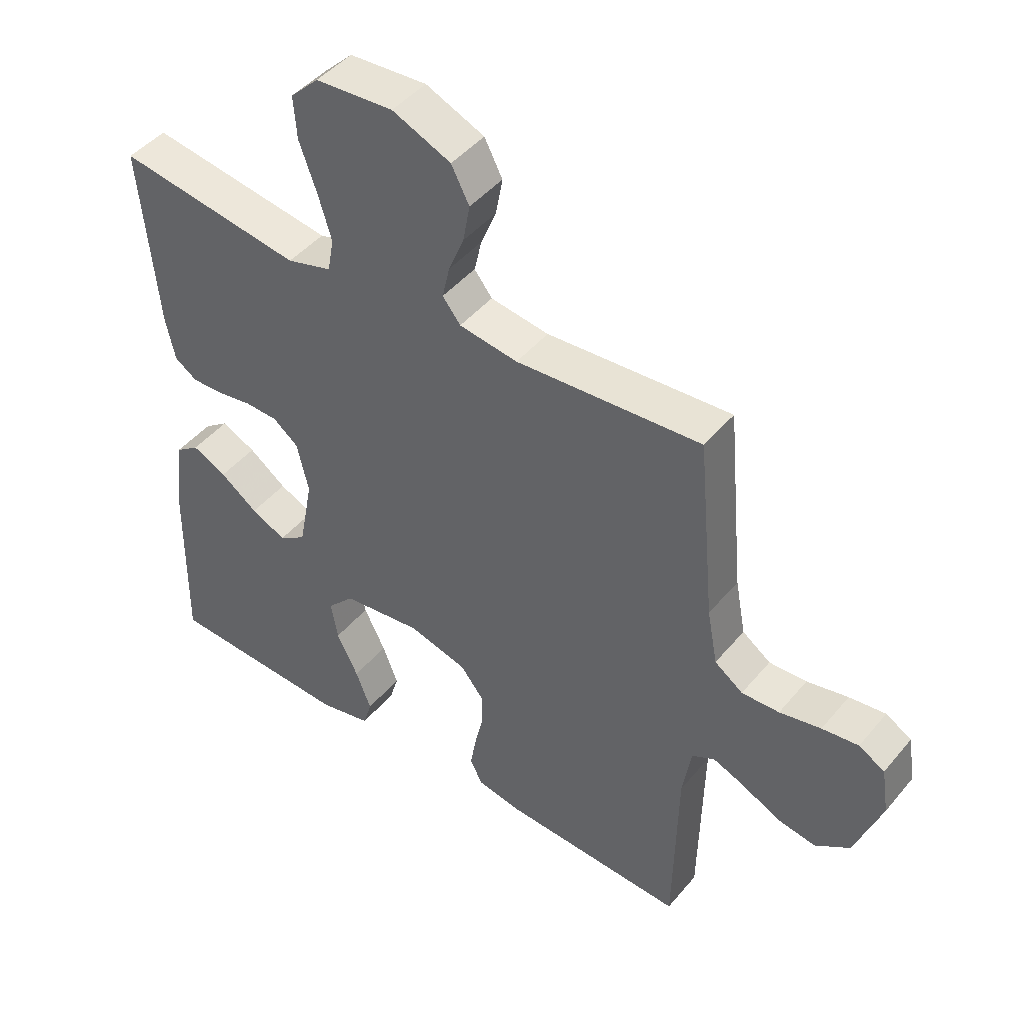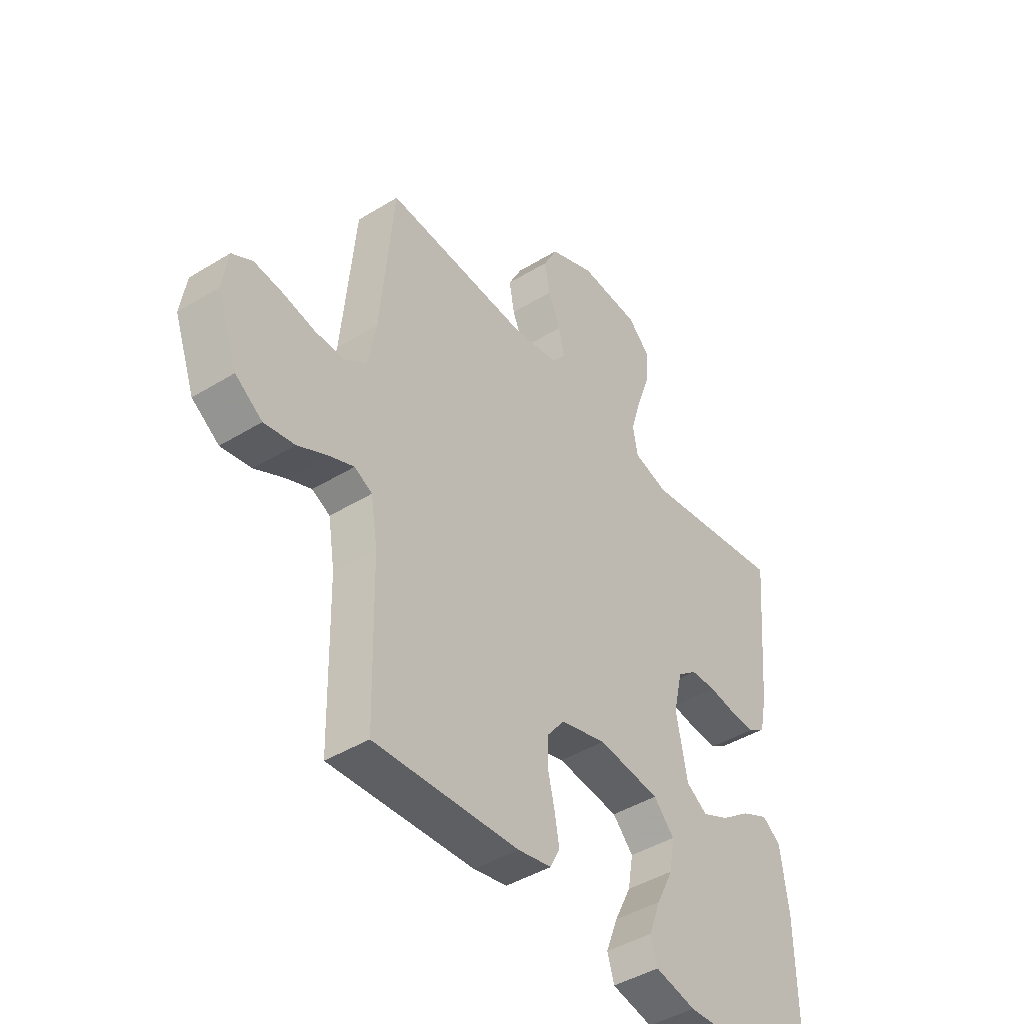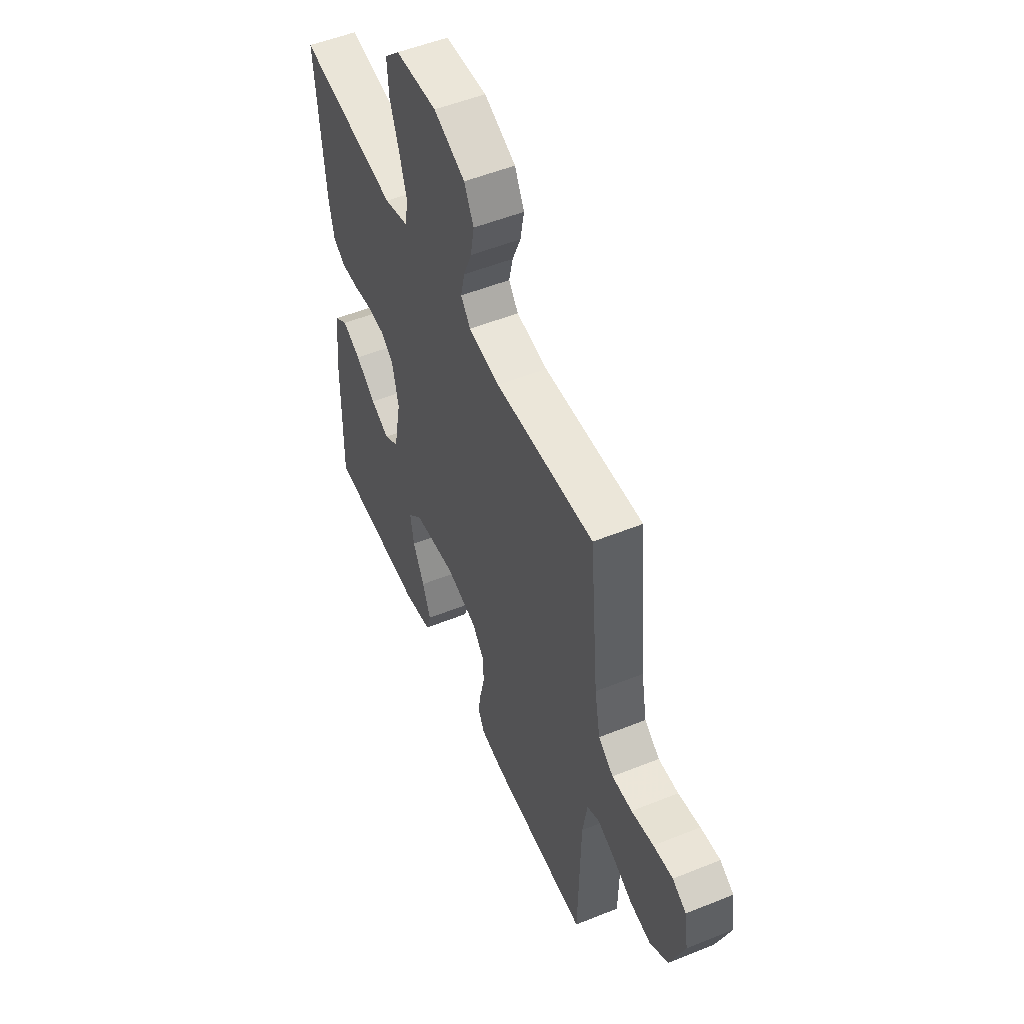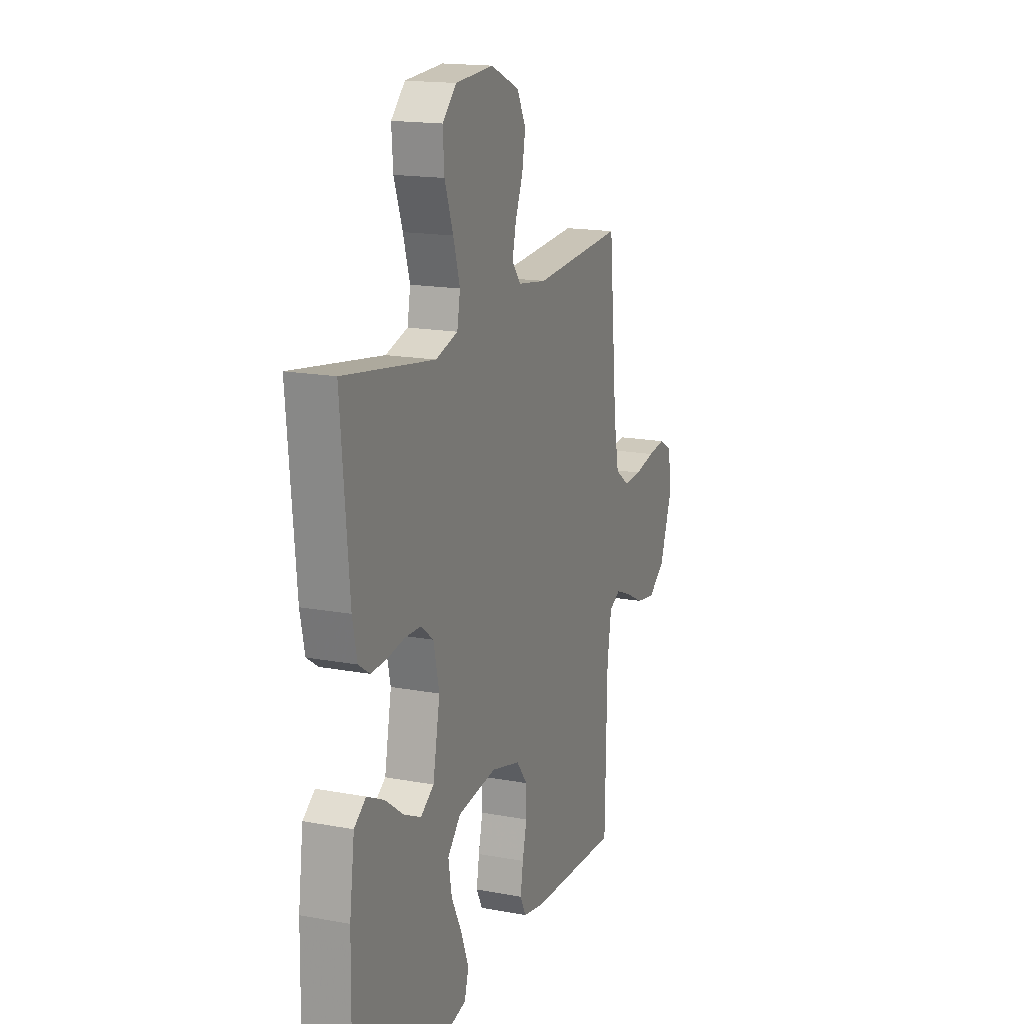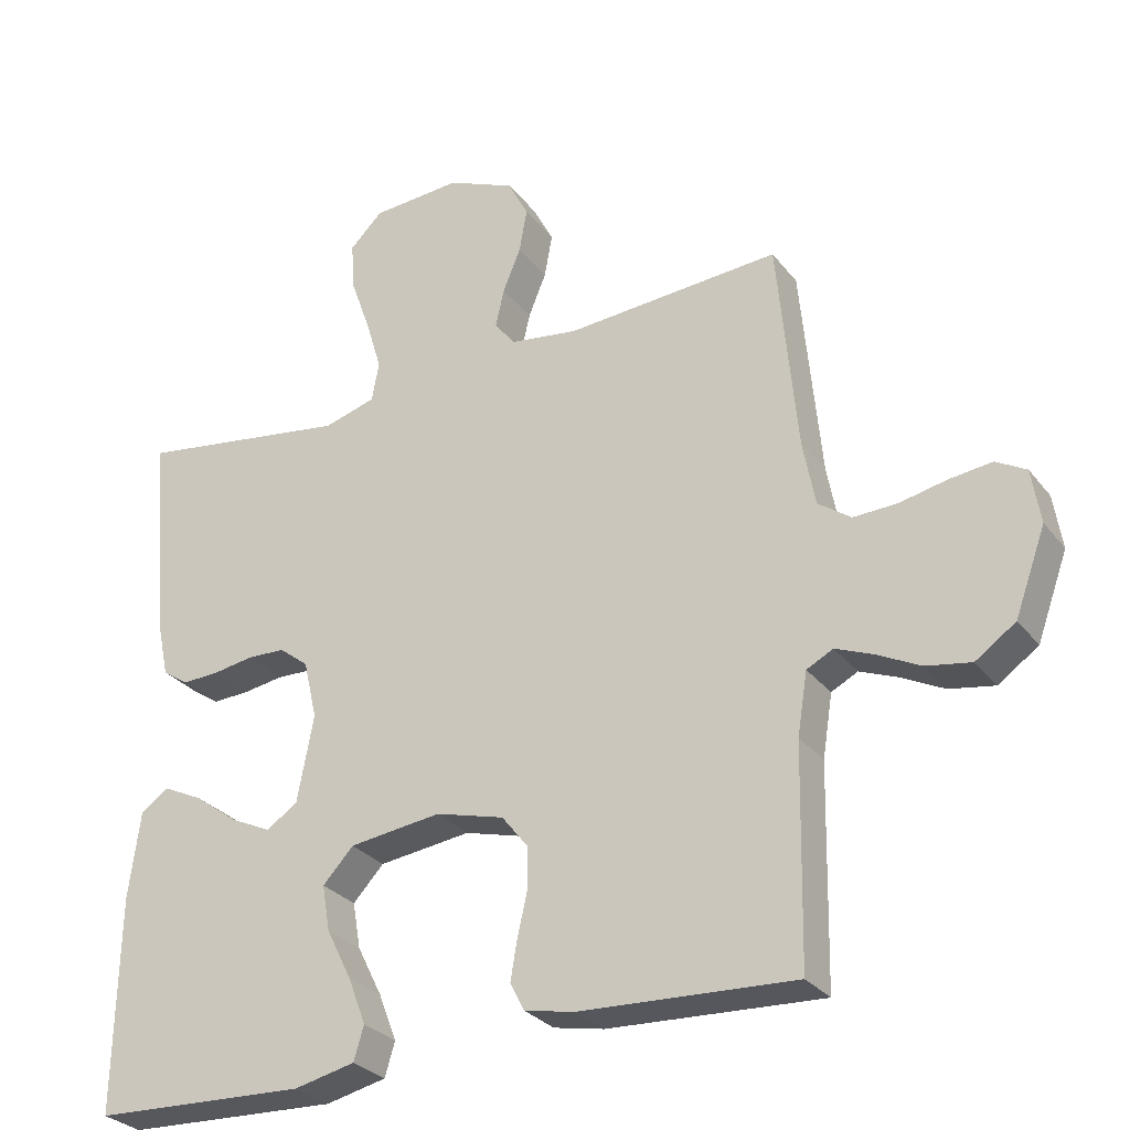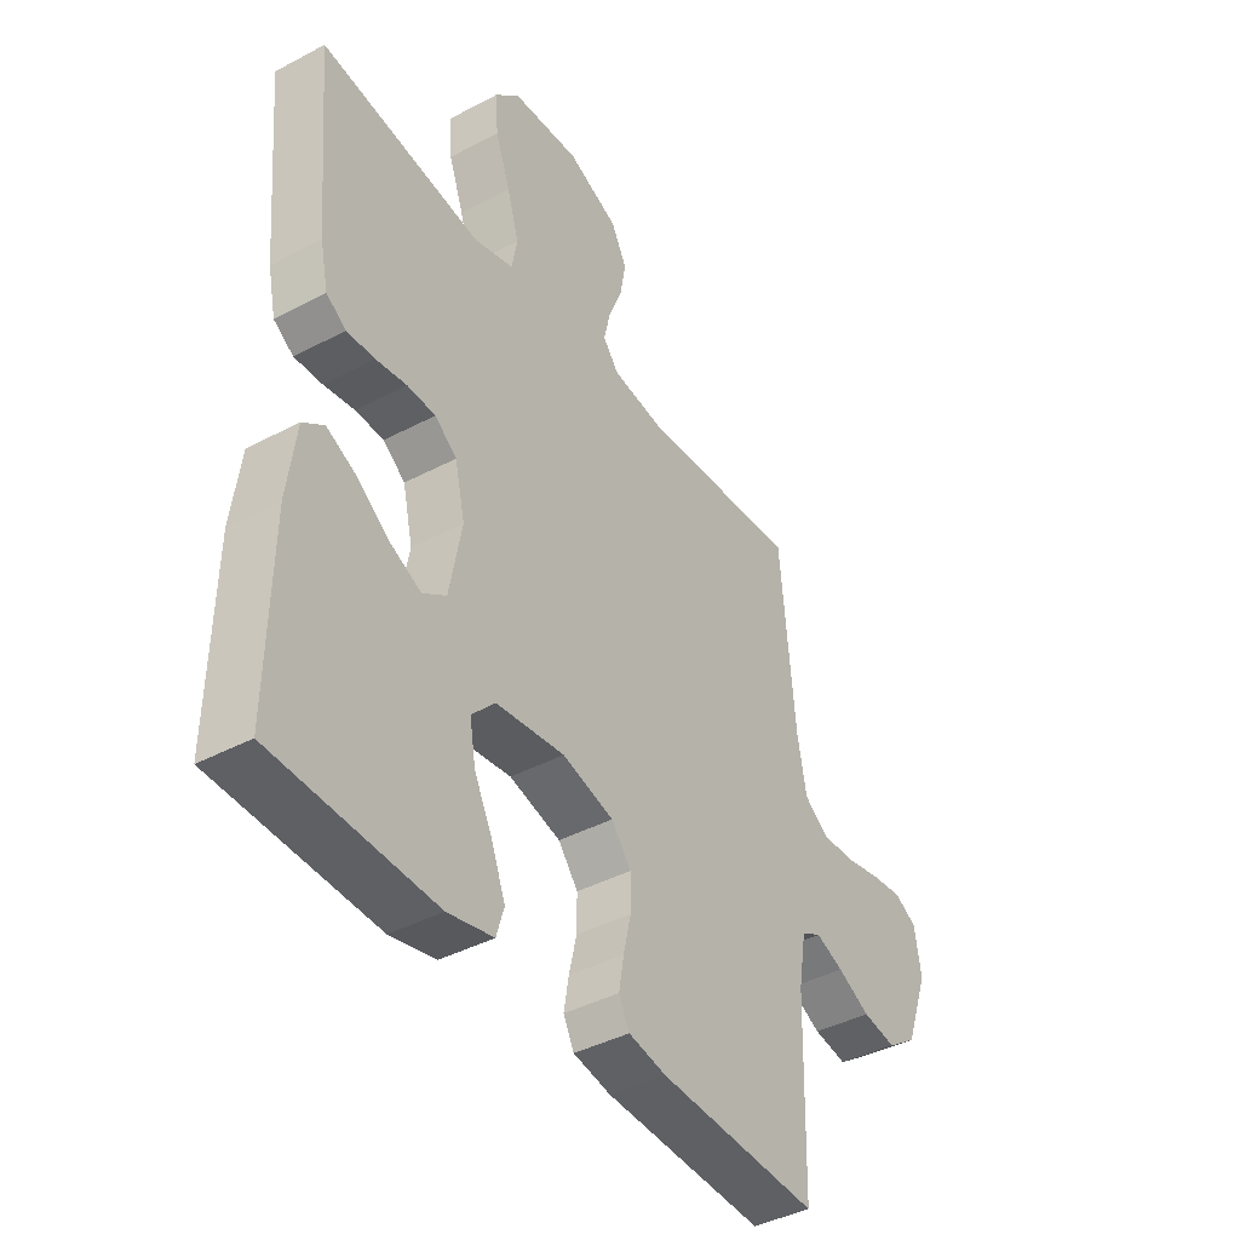
<metadata>
{"format":"obj","ext":"obj","renderer":"f3d","projection":"perspective","resolution":1024,"background":"white","views":[{"elev":45.4,"azim":37.1,"up":"+Z"},{"elev":-43.4,"azim":126.0,"up":"+Z"},{"elev":52.4,"azim":66.5,"up":"+Z"},{"elev":16.7,"azim":-69.3,"up":"+Z"},{"elev":-28.9,"azim":30.1,"up":"+Z"},{"elev":-41.0,"azim":-57.1,"up":"+Z"}]}
</metadata>
<code>
v -0.5 0.07 0.5
v -0.2 0.07 0.454
v -0.127 0.07 0.475
v -0.117 0.07 0.53
v -0.139 0.07 0.603
v -0.167 0.07 0.681
v -0.172 0.07 0.75
v -0.126 0.07 0.795
v 0 0.07 0.803
v 0.095 0.07 0.762
v 0.124 0.07 0.706
v 0.113 0.07 0.645
v 0.088 0.07 0.584
v 0.076 0.07 0.531
v 0.105 0.07 0.494
v 0.2 0.07 0.48
v 0.5 0.07 0.5
v 0.528 0.07 0.2
v 0.545 0.07 0.11
v 0.591 0.07 0.077
v 0.652 0.07 0.079
v 0.719 0.07 0.093
v 0.778 0.07 0.1
v 0.82 0.07 0.076
v 0.832 0.07 0
v 0.789 0.07 -0.118
v 0.733 0.07 -0.157
v 0.67 0.07 -0.146
v 0.609 0.07 -0.115
v 0.557 0.07 -0.094
v 0.52 0.07 -0.113
v 0.506 0.07 -0.2
v 0.5 0.07 -0.5
v 0.2 0.07 -0.485
v 0.13 0.07 -0.471
v 0.11 0.07 -0.432
v 0.119 0.07 -0.378
v 0.133 0.07 -0.317
v 0.133 0.07 -0.259
v 0.096 0.07 -0.212
v 0 0.07 -0.186
v -0.129 0.07 -0.202
v -0.172 0.07 -0.248
v -0.161 0.07 -0.312
v -0.126 0.07 -0.382
v -0.101 0.07 -0.447
v -0.115 0.07 -0.494
v -0.2 0.07 -0.513
v -0.5 0.07 -0.5
v -0.495 0.07 -0.2
v -0.479 0.07 -0.079
v -0.44 0.07 -0.051
v -0.384 0.07 -0.078
v -0.323 0.07 -0.123
v -0.266 0.07 -0.15
v -0.222 0.07 -0.121
v -0.199 0.07 0
v -0.218 0.07 0.082
v -0.259 0.07 0.114
v -0.312 0.07 0.116
v -0.369 0.07 0.107
v -0.421 0.07 0.105
v -0.458 0.07 0.13
v -0.473 0.07 0.2
v -0.5 0 0.5
v -0.2 0 0.454
v -0.127 0 0.475
v -0.117 0 0.53
v -0.139 0 0.603
v -0.167 0 0.681
v -0.172 0 0.75
v -0.126 0 0.795
v 0 0 0.803
v 0.095 0 0.762
v 0.124 0 0.706
v 0.113 0 0.645
v 0.088 0 0.584
v 0.076 0 0.531
v 0.105 0 0.494
v 0.2 0 0.48
v 0.5 0 0.5
v 0.528 0 0.2
v 0.545 0 0.11
v 0.591 0 0.077
v 0.652 0 0.079
v 0.719 0 0.093
v 0.778 0 0.1
v 0.82 0 0.076
v 0.832 0 0
v 0.789 0 -0.118
v 0.733 0 -0.157
v 0.67 0 -0.146
v 0.609 0 -0.115
v 0.557 0 -0.094
v 0.52 0 -0.113
v 0.506 0 -0.2
v 0.5 0 -0.5
v 0.2 0 -0.485
v 0.13 0 -0.471
v 0.11 0 -0.432
v 0.119 0 -0.378
v 0.133 0 -0.317
v 0.133 0 -0.259
v 0.096 0 -0.212
v 0 0 -0.186
v -0.129 0 -0.202
v -0.172 0 -0.248
v -0.161 0 -0.312
v -0.126 0 -0.382
v -0.101 0 -0.447
v -0.115 0 -0.494
v -0.2 0 -0.513
v -0.5 0 -0.5
v -0.495 0 -0.2
v -0.479 0 -0.079
v -0.44 0 -0.051
v -0.384 0 -0.078
v -0.323 0 -0.123
v -0.266 0 -0.15
v -0.222 0 -0.121
v -0.199 0 0
v -0.218 0 0.082
v -0.259 0 0.114
v -0.312 0 0.116
v -0.369 0 0.107
v -0.421 0 0.105
v -0.458 0 0.13
v -0.473 0 0.2
f 64 1 2
f 63 64 2
f 62 63 2
f 61 62 2
f 60 61 2
f 59 60 2 3
f 58 59 3
f 57 58 3
f 52 53 54
f 51 52 54
f 50 51 54
f 49 50 54
f 48 49 54
f 47 48 54
f 46 47 54
f 45 46 54
f 44 45 54
f 43 44 54 55
f 42 43 55 56
f 36 37 38
f 35 36 38
f 34 35 38
f 33 34 38
f 32 33 38
f 31 32 38 39
f 30 31 39 40
f 27 28 29
f 26 27 29
f 25 26 29
f 24 25 29
f 23 24 29
f 22 23 29
f 21 22 29
f 20 21 29 30
f 30 40 41
f 20 30 41
f 19 20 41
f 16 17 18
f 42 56 57
f 41 42 57
f 19 41 57
f 18 19 57
f 16 18 57
f 15 16 57
f 11 12 13
f 10 11 13
f 9 10 13
f 8 9 13
f 7 8 13
f 6 7 13
f 5 6 13
f 57 3 4
f 15 57 4
f 14 15 4
f 4 5 13 14
f 66 65 128
f 66 128 127
f 66 127 126
f 66 126 125
f 66 125 124
f 67 66 124 123
f 67 123 122
f 67 122 121
f 118 117 116
f 118 116 115
f 118 115 114
f 118 114 113
f 118 113 112
f 118 112 111
f 118 111 110
f 118 110 109
f 118 109 108
f 119 118 108 107
f 120 119 107 106
f 102 101 100
f 102 100 99
f 102 99 98
f 102 98 97
f 102 97 96
f 103 102 96 95
f 104 103 95 94
f 93 92 91
f 93 91 90
f 93 90 89
f 93 89 88
f 93 88 87
f 93 87 86
f 93 86 85
f 94 93 85 84
f 105 104 94
f 105 94 84
f 105 84 83
f 82 81 80
f 121 120 106
f 121 106 105
f 121 105 83
f 121 83 82
f 121 82 80
f 121 80 79
f 77 76 75
f 77 75 74
f 77 74 73
f 77 73 72
f 77 72 71
f 77 71 70
f 77 70 69
f 68 67 121
f 68 121 79
f 68 79 78
f 78 77 69 68
f 1 65 66 2
f 2 66 67 3
f 3 67 68 4
f 4 68 69 5
f 5 69 70 6
f 6 70 71 7
f 7 71 72 8
f 8 72 73 9
f 9 73 74 10
f 10 74 75 11
f 11 75 76 12
f 12 76 77 13
f 13 77 78 14
f 14 78 79 15
f 15 79 80 16
f 16 80 81 17
f 17 81 82 18
f 18 82 83 19
f 19 83 84 20
f 20 84 85 21
f 21 85 86 22
f 22 86 87 23
f 23 87 88 24
f 24 88 89 25
f 25 89 90 26
f 26 90 91 27
f 27 91 92 28
f 28 92 93 29
f 29 93 94 30
f 30 94 95 31
f 31 95 96 32
f 32 96 97 33
f 33 97 98 34
f 34 98 99 35
f 35 99 100 36
f 36 100 101 37
f 37 101 102 38
f 38 102 103 39
f 39 103 104 40
f 40 104 105 41
f 41 105 106 42
f 42 106 107 43
f 43 107 108 44
f 44 108 109 45
f 45 109 110 46
f 46 110 111 47
f 47 111 112 48
f 48 112 113 49
f 49 113 114 50
f 50 114 115 51
f 51 115 116 52
f 52 116 117 53
f 53 117 118 54
f 54 118 119 55
f 55 119 120 56
f 56 120 121 57
f 57 121 122 58
f 58 122 123 59
f 59 123 124 60
f 60 124 125 61
f 61 125 126 62
f 62 126 127 63
f 63 127 128 64
f 64 128 65 1

</code>
